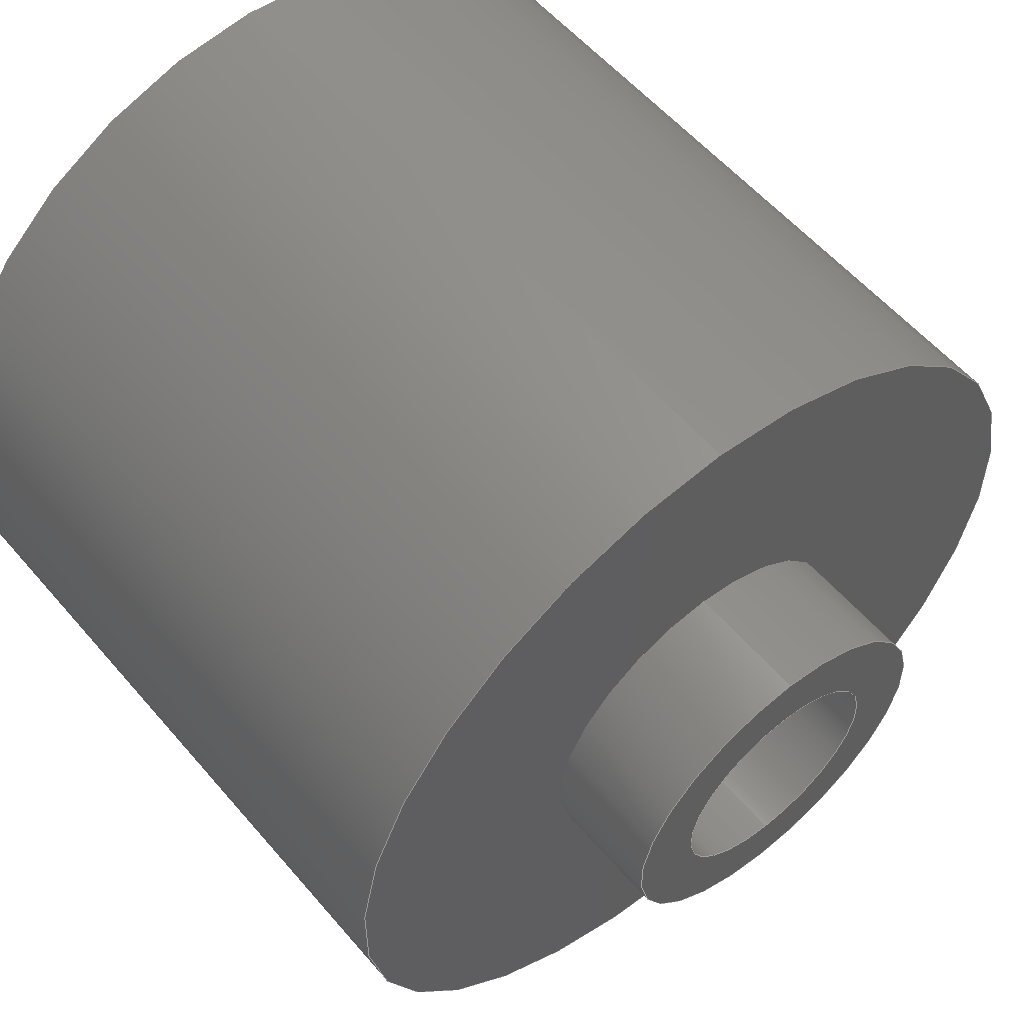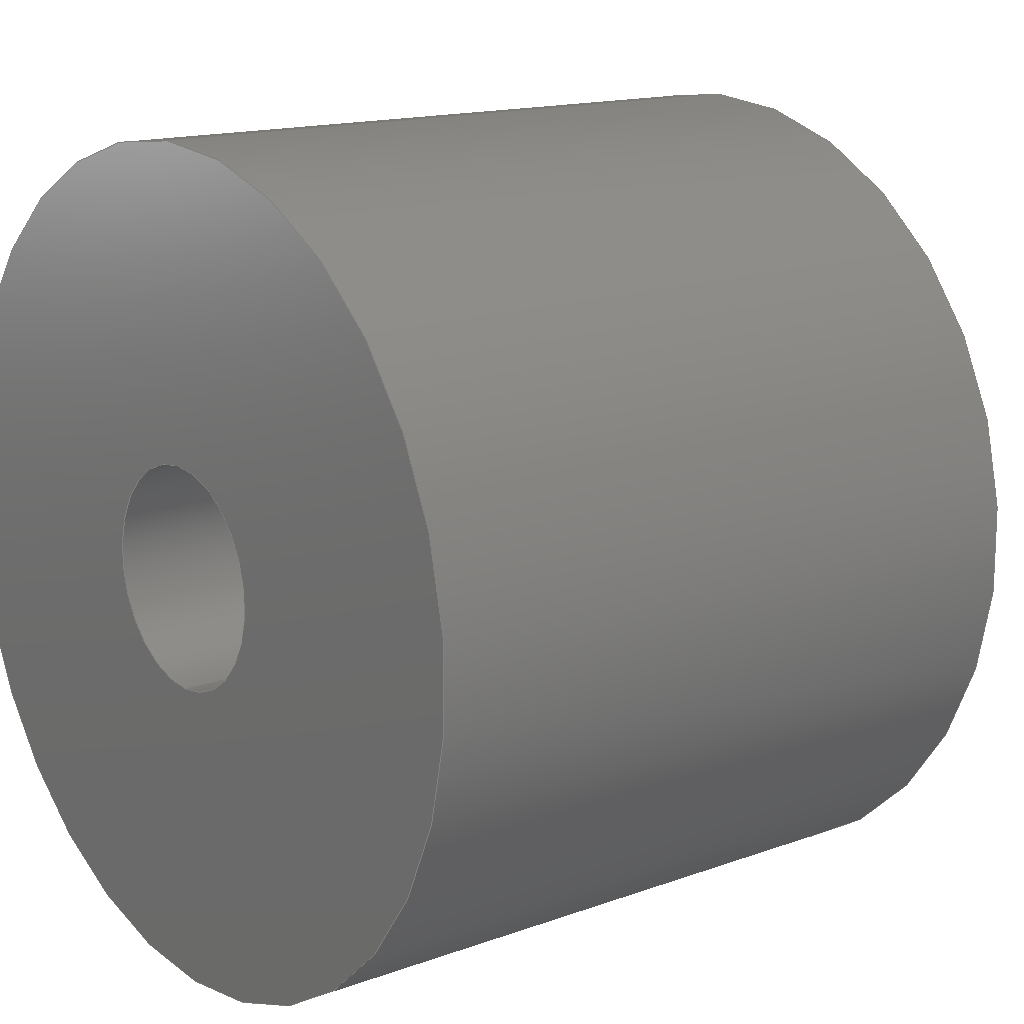
<metadata>
{"format":"step","ext":"step","renderer":"f3d","projection":"perspective","resolution":1024,"background":"white","views":[{"elev":56.4,"azim":-39.8,"up":"+Z"},{"elev":14.7,"azim":-128.5,"up":"+Z"}]}
</metadata>
<code>
ISO-10303-21;
DATA;
#1 = ADVANCED_BREP_SHAPE_REPRESENTATION ( 'OpenSPIM_Stilt_Vertical-slit', ( #2, #232 ), #237 ) ;
#2 = MANIFOLD_SOLID_BREP ( 'Revolve1', #67 ) ;
#3 = UNCERTAINTY_MEASURE_WITH_UNIT (LENGTH_MEASURE( 1e-05 ), #112, 'distance_accuracy_value', 'NONE');
#4 = UNCERTAINTY_MEASURE_WITH_UNIT (LENGTH_MEASURE( 1e-05 ), #48, 'distance_accuracy_value', 'NONE');
#5 = UNCERTAINTY_MEASURE_WITH_UNIT (LENGTH_MEASURE( 1e-05 ), #287, 'distance_accuracy_value', 'NONE');
#6 = CARTESIAN_POINT ( 'NONE',  ( 0, 0, 0 ) ) ;
#7 = DIRECTION ( 'NONE',  ( -0, -1, -0 ) ) ;
#8 = DIRECTION ( 'NONE',  ( 0, 0, -1 ) ) ;
#9 = CARTESIAN_POINT ( 'NONE',  ( 0, -2.3, 0 ) ) ;
#10 = DIRECTION ( 'NONE',  ( -0, -1, -0 ) ) ;
#11 = DIRECTION ( 'NONE',  ( 0, 0, -1 ) ) ;
#12 = FILL_AREA_STYLE_COLOUR ( '', #186 ) ;
#13 = CARTESIAN_POINT ( 'NONE',  ( 0, 13.17, 0 ) ) ;
#14 = DIRECTION ( 'NONE',  ( -0, -1, -0 ) ) ;
#15 = DIRECTION ( 'NONE',  ( 0, 0, -1 ) ) ;
#16 = CARTESIAN_POINT ( 'NONE',  ( 0, 13.17, 0 ) ) ;
#17 = DIRECTION ( 'NONE',  ( -0, -1, -0 ) ) ;
#18 = DIRECTION ( 'NONE',  ( 0, 0, -1 ) ) ;
#19 = ADVANCED_FACE ( 'NONE', ( #147 ), #126, .T. ) ;
#20 = DIRECTION ( 'NONE',  ( -0, -1, -0 ) ) ;
#21 = DIRECTION ( 'NONE',  ( 0, 0, -1 ) ) ;
#22 = CARTESIAN_POINT ( 'NONE',  ( 2.602e-16, -6.685, 2.125 ) ) ;
#23 = DIRECTION ( 'NONE',  ( -0, -1, -0 ) ) ;
#24 = DIRECTION ( 'NONE',  ( -0, -1, -0 ) ) ;
#25 = CARTESIAN_POINT ( 'NONE',  ( 0, 0, 0 ) ) ;
#26 = DIRECTION ( 'NONE',  ( -0, -1, -0 ) ) ;
#27 = DIRECTION ( 'NONE',  ( 0, 0, -1 ) ) ;
#28 = CARTESIAN_POINT ( 'NONE',  ( 0, -6.685, -8 ) ) ;
#29 = CARTESIAN_POINT ( 'NONE',  ( 0, -6.685, -3.35 ) ) ;
#30 = CARTESIAN_POINT ( 'NONE',  ( 0, -2.3, 0 ) ) ;
#31 = DIRECTION ( 'NONE',  ( -0, -1, -0 ) ) ;
#32 = DIRECTION ( 'NONE',  ( 0, 0, -1 ) ) ;
#33 = DIRECTION ( 'NONE',  ( -0, -1, -0 ) ) ;
#34 = ADVANCED_FACE ( 'NONE', ( #149 ), #180, .T. ) ;
#35 = ADVANCED_FACE ( 'NONE', ( #182, #144 ), #118, .F. ) ;
#36 = ADVANCED_FACE ( 'NONE', ( #131, #124 ), #197, .F. ) ;
#37 = ADVANCED_FACE ( 'NONE', ( #122 ), #153, .F. ) ;
#38 = ADVANCED_FACE ( 'NONE', ( #121 ), #123, .T. ) ;
#39 = ADVANCED_FACE ( 'NONE', ( #165, #173 ), #208, .F. ) ;
#40 = ADVANCED_FACE ( 'NONE', ( #135 ), #119, .T. ) ;
#41 = ADVANCED_FACE ( 'NONE', ( #172 ), #139, .F. ) ;
#42 =( NAMED_UNIT ( * ) PLANE_ANGLE_UNIT ( ) SI_UNIT ( $, .RADIAN. ) );
#43 =( NAMED_UNIT ( * ) SI_UNIT ( $, .STERADIAN. ) SOLID_ANGLE_UNIT ( ) );
#44 = APPLICATION_CONTEXT ( 'automotive_design' ) ;
#45 = FILL_AREA_STYLE ('',( #12 ) ) ;
#46 = SURFACE_SIDE_STYLE ('',( #190 ) ) ;
#47 = SURFACE_STYLE_USAGE ( .BOTH. , #46 ) ;
#48 =( LENGTH_UNIT ( ) NAMED_UNIT ( * ) SI_UNIT ( .MILLI., .METRE. ) );
#49 =( NAMED_UNIT ( * ) PLANE_ANGLE_UNIT ( ) SI_UNIT ( $, .RADIAN. ) );
#50 =( NAMED_UNIT ( * ) SI_UNIT ( $, .STERADIAN. ) SOLID_ANGLE_UNIT ( ) );
#51 = CARTESIAN_POINT ( 'NONE',  ( 0, 0, 0 ) ) ;
#52 = DIRECTION ( 'NONE',  ( 0, 0, 1 ) ) ;
#53 = DIRECTION ( 'NONE',  ( 1, 0, 0 ) ) ;
#54 = APPLICATION_PROTOCOL_DEFINITION ( 'draft international standard', 'automotive_design', 1998, #44 ) ;
#55 = PRODUCT_CONTEXT ( 'NONE', #44, 'mechanical' ) ;
#56 = APPLICATION_CONTEXT ( 'automotive_design' ) ;
#57 = APPLICATION_PROTOCOL_DEFINITION ( 'draft international standard', 'automotive_design', 1998, #56 ) ;
#58 = CARTESIAN_POINT ( 'NONE',  ( 0, 0, 0 ) ) ;
#59 = DIRECTION ( 'NONE',  ( -0, -1, -0 ) ) ;
#60 = DIRECTION ( 'NONE',  ( 0, 0, -1 ) ) ;
#61 = CARTESIAN_POINT ( 'NONE',  ( 0, -2.3, 0 ) ) ;
#62 = DIRECTION ( 'NONE',  ( -0, -1, -0 ) ) ;
#63 = DIRECTION ( 'NONE',  ( 0, 0, -1 ) ) ;
#64 = CARTESIAN_POINT ( 'NONE',  ( 0, 13.17, 0 ) ) ;
#65 = DIRECTION ( 'NONE',  ( -0, -1, -0 ) ) ;
#66 = DIRECTION ( 'NONE',  ( 0, 0, -1 ) ) ;
#67 = CLOSED_SHELL ( 'NONE', ( #19, #37, #40, #34, #36, #41, #39, #38, #35 ) ) ;
#68 = ORIENTED_EDGE ( 'NONE', *, *, #274, .F. ) ;
#69 = ORIENTED_EDGE ( 'NONE', *, *, #267, .F. ) ;
#70 = EDGE_LOOP ( 'NONE', ( #154, #69 ) ) ;
#71 = ORIENTED_EDGE ( 'NONE', *, *, #280, .T. ) ;
#72 = ORIENTED_EDGE ( 'NONE', *, *, #269, .F. ) ;
#73 = EDGE_LOOP ( 'NONE', ( #181, #103 ) ) ;
#74 = EDGE_LOOP ( 'NONE', ( #92, #68 ) ) ;
#75 = ORIENTED_EDGE ( 'NONE', *, *, #273, .F. ) ;
#76 = EDGE_LOOP ( 'NONE', ( #86, #166, #98, #100 ) ) ;
#77 = ORIENTED_EDGE ( 'NONE', *, *, #267, .T. ) ;
#78 = ORIENTED_EDGE ( 'NONE', *, *, #249, .F. ) ;
#79 = ORIENTED_EDGE ( 'NONE', *, *, #276, .T. ) ;
#80 = ORIENTED_EDGE ( 'NONE', *, *, #268, .T. ) ;
#81 = EDGE_LOOP ( 'NONE', ( #175, #93 ) ) ;
#82 = ORIENTED_EDGE ( 'NONE', *, *, #269, .T. ) ;
#83 = ORIENTED_EDGE ( 'NONE', *, *, #277, .F. ) ;
#84 = EDGE_LOOP ( 'NONE', ( #71, #101, #83, #75 ) ) ;
#85 = EDGE_LOOP ( 'NONE', ( #91, #89 ) ) ;
#86 = ORIENTED_EDGE ( 'NONE', *, *, #268, .F. ) ;
#87 = ORIENTED_EDGE ( 'NONE', *, *, #279, .T. ) ;
#88 = ORIENTED_EDGE ( 'NONE', *, *, #263, .F. ) ;
#89 = ORIENTED_EDGE ( 'NONE', *, *, #279, .F. ) ;
#90 = ORIENTED_EDGE ( 'NONE', *, *, #278, .T. ) ;
#91 = ORIENTED_EDGE ( 'NONE', *, *, #280, .F. ) ;
#92 = ORIENTED_EDGE ( 'NONE', *, *, #262, .F. ) ;
#93 = ORIENTED_EDGE ( 'NONE', *, *, #275, .T. ) ;
#94 = ORIENTED_EDGE ( 'NONE', *, *, #264, .F. ) ;
#95 = ORIENTED_EDGE ( 'NONE', *, *, #262, .T. ) ;
#96 = ORIENTED_EDGE ( 'NONE', *, *, #276, .F. ) ;
#97 = ORIENTED_EDGE ( 'NONE', *, *, #271, .F. ) ;
#98 = ORIENTED_EDGE ( 'NONE', *, *, #272, .T. ) ;
#99 = ORIENTED_EDGE ( 'NONE', *, *, #263, .T. ) ;
#100 = ORIENTED_EDGE ( 'NONE', *, *, #275, .F. ) ;
#101 = ORIENTED_EDGE ( 'NONE', *, *, #249, .T. ) ;
#102 = SURFACE_STYLE_FILL_AREA ( #109 ) ;
#103 = ORIENTED_EDGE ( 'NONE', *, *, #270, .T. ) ;
#104 = DIRECTION ( 'NONE',  ( -0, -1, -0 ) ) ;
#105 = CARTESIAN_POINT ( 'NONE',  ( 0, -6.685, 0 ) ) ;
#106 = DIRECTION ( 'NONE',  ( 0, 0, -1 ) ) ;
#107 = DIRECTION ( 'NONE',  ( 0, 0, -1 ) ) ;
#108 = FILL_AREA_STYLE_COLOUR ( '', #125 ) ;
#109 = FILL_AREA_STYLE ('',( #108 ) ) ;
#110 = SURFACE_SIDE_STYLE ('',( #102 ) ) ;
#111 = SURFACE_STYLE_USAGE ( .BOTH. , #110 ) ;
#112 =( LENGTH_UNIT ( ) NAMED_UNIT ( * ) SI_UNIT ( .MILLI., .METRE. ) );
#113 =( NAMED_UNIT ( * ) PLANE_ANGLE_UNIT ( ) SI_UNIT ( $, .RADIAN. ) );
#114 =( NAMED_UNIT ( * ) SI_UNIT ( $, .STERADIAN. ) SOLID_ANGLE_UNIT ( ) );
#115 = CARTESIAN_POINT ( 'NONE',  ( 0, -6.685, 0 ) ) ;
#116 = DIRECTION ( 'NONE',  ( -0, -1, -0 ) ) ;
#117 = CARTESIAN_POINT ( 'NONE',  ( -3.35, -9.595e-17, 0 ) ) ;
#118 = PLANE ( 'NONE',  #257 ) ;
#119 = CYLINDRICAL_SURFACE ( 'NONE', #250, 3.35 ) ;
#120 = EDGE_LOOP ( 'NONE', ( #95, #80, #97, #151 ) ) ;
#121 = FACE_OUTER_BOUND ( 'NONE', #140, .T. ) ;
#122 = FACE_OUTER_BOUND ( 'NONE', #127, .T. ) ;
#123 = CYLINDRICAL_SURFACE ( 'NONE', #253, 8 ) ;
#124 = FACE_OUTER_BOUND ( 'NONE', #81, .T. ) ;
#125 = COLOUR_RGB ( '',0.7922, 0.8196, 0.9333 ) ;
#126 = CYLINDRICAL_SURFACE ( 'NONE', #259, 8 ) ;
#127 = EDGE_LOOP ( 'NONE', ( #94, #82, #77, #88 ) ) ;
#128 = CIRCLE ( 'NONE', #251, 2.125 ) ;
#129 = LINE ( 'NONE', #283, #155 ) ;
#130 = VERTEX_POINT ( 'NONE', #222 ) ;
#131 = FACE_BOUND ( 'NONE', #70, .T. ) ;
#132 = VERTEX_POINT ( 'NONE', #218 ) ;
#133 = CIRCLE ( 'NONE', #245, 3.35 ) ;
#134 = LINE ( 'NONE', #22, #152 ) ;
#135 = FACE_OUTER_BOUND ( 'NONE', #120, .T. ) ;
#136 = CIRCLE ( 'NONE', #244, 3.35 ) ;
#137 = VECTOR ( 'NONE', #24, 1000 ) ;
#138 = LINE ( 'NONE', #293, #157 ) ;
#139 = CYLINDRICAL_SURFACE ( 'NONE', #248, 2.125 ) ;
#140 = EDGE_LOOP ( 'NONE', ( #78, #87, #167, #171 ) ) ;
#141 = VERTEX_POINT ( 'NONE', #216 ) ;
#142 = CIRCLE ( 'NONE', #255, 3.35 ) ;
#143 = VERTEX_POINT ( 'NONE', #219 ) ;
#144 = FACE_OUTER_BOUND ( 'NONE', #73, .T. ) ;
#145 = VECTOR ( 'NONE', #282, 1000 ) ;
#146 = PRESENTATION_STYLE_ASSIGNMENT (( #111 ) ) ;
#147 = FACE_OUTER_BOUND ( 'NONE', #84, .T. ) ;
#148 = VERTEX_POINT ( 'NONE', #223 ) ;
#149 = FACE_OUTER_BOUND ( 'NONE', #76, .T. ) ;
#150 = VERTEX_POINT ( 'NONE', #220 ) ;
#151 = ORIENTED_EDGE ( 'NONE', *, *, #272, .F. ) ;
#152 = VECTOR ( 'NONE', #23, 1000 ) ;
#153 = CYLINDRICAL_SURFACE ( 'NONE', #254, 2.125 ) ;
#154 = ORIENTED_EDGE ( 'NONE', *, *, #278, .F. ) ;
#155 = VECTOR ( 'NONE', #288, 1000 ) ;
#156 = VECTOR ( 'NONE', #33, 1000 ) ;
#157 = VECTOR ( 'NONE', #289, 1000 ) ;
#158 = VERTEX_POINT ( 'NONE', #225 ) ;
#159 = LINE ( 'NONE', #207, #145 ) ;
#160 = CIRCLE ( 'NONE', #243, 3.35 ) ;
#161 = VERTEX_POINT ( 'NONE', #226 ) ;
#162 = VERTEX_POINT ( 'NONE', #227 ) ;
#163 = CIRCLE ( 'NONE', #242, 2.125 ) ;
#164 = VERTEX_POINT ( 'NONE', #228 ) ;
#165 = FACE_OUTER_BOUND ( 'NONE', #85, .T. ) ;
#166 = ORIENTED_EDGE ( 'NONE', *, *, #274, .T. ) ;
#167 = ORIENTED_EDGE ( 'NONE', *, *, #273, .T. ) ;
#168 = VERTEX_POINT ( 'NONE', #221 ) ;
#169 = EDGE_LOOP ( 'NONE', ( #79, #170 ) ) ;
#170 = ORIENTED_EDGE ( 'NONE', *, *, #264, .T. ) ;
#171 = ORIENTED_EDGE ( 'NONE', *, *, #270, .F. ) ;
#172 = FACE_OUTER_BOUND ( 'NONE', #177, .T. ) ;
#173 = FACE_BOUND ( 'NONE', #169, .T. ) ;
#174 = LINE ( 'NONE', #29, #137 ) ;
#175 = ORIENTED_EDGE ( 'NONE', *, *, #271, .T. ) ;
#176 = CIRCLE ( 'NONE', #246, 8 ) ;
#177 = EDGE_LOOP ( 'NONE', ( #72, #96, #99, #90 ) ) ;
#178 = LINE ( 'NONE', #28, #156 ) ;
#179 = CIRCLE ( 'NONE', #247, 2.125 ) ;
#180 = CYLINDRICAL_SURFACE ( 'NONE', #258, 3.35 ) ;
#181 = ORIENTED_EDGE ( 'NONE', *, *, #277, .T. ) ;
#182 = FACE_BOUND ( 'NONE', #74, .T. ) ;
#183 = VERTEX_POINT ( 'NONE', #224 ) ;
#184 = CIRCLE ( 'NONE', #241, 8 ) ;
#185 = PRESENTATION_STYLE_ASSIGNMENT (( #47 ) ) ;
#186 = COLOUR_RGB ( '',0.7922, 0.8196, 0.9333 ) ;
#187 = CIRCLE ( 'NONE', #240, 2.125 ) ;
#188 = CIRCLE ( 'NONE', #239, 8 ) ;
#189 = CIRCLE ( 'NONE', #238, 8 ) ;
#190 = SURFACE_STYLE_FILL_AREA ( #45 ) ;
#191 = SHAPE_DEFINITION_REPRESENTATION ( #193, #1 ) ;
#192 = PRODUCT ( 'OpenSPIM_Stilt_Vertical-slit', 'OpenSPIM_Stilt_Vertical-slit', '', ( #55 ) ) ;
#193 = PRODUCT_DEFINITION_SHAPE ( 'NONE', 'NONE',  #231 ) ;
#194 = PRODUCT_DEFINITION_CONTEXT ( 'detailed design', #56, 'design' ) ;
#195 = CARTESIAN_POINT ( 'NONE',  ( -3.35, -2.3, 0 ) ) ;
#196 = DIRECTION ( 'NONE',  ( -0, -1, -0 ) ) ;
#197 = PLANE ( 'NONE',  #256 ) ;
#198 = DIRECTION ( 'NONE',  ( 0, 0, -1 ) ) ;
#199 = DIRECTION ( 'NONE',  ( 0, 1, 0 ) ) ;
#200 = DIRECTION ( 'NONE',  ( 0, -0, 1 ) ) ;
#201 = CARTESIAN_POINT ( 'NONE',  ( 0, -6.685, 0 ) ) ;
#202 = DIRECTION ( 'NONE',  ( 0, 0, -1 ) ) ;
#203 = CARTESIAN_POINT ( 'NONE',  ( 0, -6.685, 0 ) ) ;
#204 = DIRECTION ( 'NONE',  ( -0, -1, -0 ) ) ;
#205 = DIRECTION ( 'NONE',  ( 0, -1, -0 ) ) ;
#206 = CARTESIAN_POINT ( 'NONE',  ( -8, 13.17, 0 ) ) ;
#207 = CARTESIAN_POINT ( 'NONE',  ( 9.797e-16, -6.685, 8 ) ) ;
#208 = PLANE ( 'NONE',  #252 ) ;
#209 = DIRECTION ( 'NONE',  ( -0, -1, -0 ) ) ;
#210 = DIRECTION ( 'NONE',  ( 0, 0, -1 ) ) ;
#211 = CARTESIAN_POINT ( 'NONE',  ( 0, -6.685, 0 ) ) ;
#212 = DIRECTION ( 'NONE',  ( 0, -0, 1 ) ) ;
#213 = DIRECTION ( 'NONE',  ( 0, 0, -1 ) ) ;
#214 = CARTESIAN_POINT ( 'NONE',  ( 0, -6.685, 0 ) ) ;
#215 = DIRECTION ( 'NONE',  ( -0, -1, -0 ) ) ;
#216 = CARTESIAN_POINT ( 'NONE',  ( 0, -2.3, -3.35 ) ) ;
#217 = DIRECTION ( 'NONE',  ( 0, 0, -1 ) ) ;
#218 = CARTESIAN_POINT ( 'NONE',  ( 9.797e-16, 0, 8 ) ) ;
#219 = CARTESIAN_POINT ( 'NONE',  ( 0, 13.17, -2.125 ) ) ;
#220 = CARTESIAN_POINT ( 'NONE',  ( 2.602e-16, -2.3, 2.125 ) ) ;
#221 = CARTESIAN_POINT ( 'NONE',  ( 4.103e-16, 0, 3.35 ) ) ;
#222 = CARTESIAN_POINT ( 'NONE',  ( 9.797e-16, 13.17, 8 ) ) ;
#223 = CARTESIAN_POINT ( 'NONE',  ( 0, 0, -3.35 ) ) ;
#224 = CARTESIAN_POINT ( 'NONE',  ( 2.602e-16, 13.17, 2.125 ) ) ;
#225 = CARTESIAN_POINT ( 'NONE',  ( 0, 13.17, -8 ) ) ;
#226 = CARTESIAN_POINT ( 'NONE',  ( 4.103e-16, -2.3, 3.35 ) ) ;
#227 = CARTESIAN_POINT ( 'NONE',  ( 0, 0, -8 ) ) ;
#228 = CARTESIAN_POINT ( 'NONE',  ( 0, -2.3, -2.125 ) ) ;
#229 = PRODUCT_RELATED_PRODUCT_CATEGORY ( 'part', '', ( #192 ) ) ;
#230 = PRODUCT_DEFINITION_FORMATION_WITH_SPECIFIED_SOURCE ( 'ANY', '', #192, .NOT_KNOWN. ) ;
#231 = PRODUCT_DEFINITION ( 'UNKNOWN', '', #230, #194 ) ;
#232 = AXIS2_PLACEMENT_3D ( 'NONE', #51, #52, #53 ) ;
#233 =( GEOMETRIC_REPRESENTATION_CONTEXT ( 3 ) GLOBAL_UNCERTAINTY_ASSIGNED_CONTEXT ( ( #4 ) ) GLOBAL_UNIT_ASSIGNED_CONTEXT ( ( #48, #49, #50 ) ) REPRESENTATION_CONTEXT ( 'NONE', 'WORKASPACE' ) );
#234 = MECHANICAL_DESIGN_GEOMETRIC_PRESENTATION_REPRESENTATION (  '', ( #236 ), #233 ) ;
#235 = PRESENTATION_LAYER_ASSIGNMENT (  '', '', ( #236 ) ) ;
#236 = STYLED_ITEM ( 'NONE', ( #185 ), #1 ) ;
#237 =( GEOMETRIC_REPRESENTATION_CONTEXT ( 3 ) GLOBAL_UNCERTAINTY_ASSIGNED_CONTEXT ( ( #5 ) ) GLOBAL_UNIT_ASSIGNED_CONTEXT ( ( #287, #42, #43 ) ) REPRESENTATION_CONTEXT ( 'NONE', 'WORKASPACE' ) );
#238 = AXIS2_PLACEMENT_3D ( 'NONE', #16, #17, #18 ) ;
#239 = AXIS2_PLACEMENT_3D ( 'NONE', #13, #14, #15 ) ;
#240 = AXIS2_PLACEMENT_3D ( 'NONE', #9, #10, #11 ) ;
#241 = AXIS2_PLACEMENT_3D ( 'NONE', #6, #7, #8 ) ;
#242 = AXIS2_PLACEMENT_3D ( 'NONE', #64, #65, #66 ) ;
#243 = AXIS2_PLACEMENT_3D ( 'NONE', #61, #62, #63 ) ;
#244 = AXIS2_PLACEMENT_3D ( 'NONE', #58, #59, #60 ) ;
#245 = AXIS2_PLACEMENT_3D ( 'NONE', #30, #31, #32 ) ;
#246 = AXIS2_PLACEMENT_3D ( 'NONE', #25, #26, #27 ) ;
#247 = AXIS2_PLACEMENT_3D ( 'NONE', #294, #20, #21 ) ;
#248 = AXIS2_PLACEMENT_3D ( 'NONE', #214, #215, #217 ) ;
#249 = EDGE_CURVE ( 'NONE', #130, #132, #159, .T. ) ;
#250 = AXIS2_PLACEMENT_3D ( 'NONE', #211, #209, #213 ) ;
#251 = AXIS2_PLACEMENT_3D ( 'NONE', #290, #291, #292 ) ;
#252 = AXIS2_PLACEMENT_3D ( 'NONE', #206, #205, #210 ) ;
#253 = AXIS2_PLACEMENT_3D ( 'NONE', #203, #204, #202 ) ;
#254 = AXIS2_PLACEMENT_3D ( 'NONE', #201, #196, #198 ) ;
#255 = AXIS2_PLACEMENT_3D ( 'NONE', #284, #285, #286 ) ;
#256 = AXIS2_PLACEMENT_3D ( 'NONE', #195, #199, #200 ) ;
#257 = AXIS2_PLACEMENT_3D ( 'NONE', #117, #281, #212 ) ;
#258 = AXIS2_PLACEMENT_3D ( 'NONE', #105, #116, #106 ) ;
#259 = AXIS2_PLACEMENT_3D ( 'NONE', #115, #104, #107 ) ;
#260 = STYLED_ITEM ( 'NONE', ( #146 ), #2 ) ;
#261 =( GEOMETRIC_REPRESENTATION_CONTEXT ( 3 ) GLOBAL_UNCERTAINTY_ASSIGNED_CONTEXT ( ( #3 ) ) GLOBAL_UNIT_ASSIGNED_CONTEXT ( ( #112, #113, #114 ) ) REPRESENTATION_CONTEXT ( 'NONE', 'WORKASPACE' ) );
#262 = EDGE_CURVE ( 'NONE', #148, #168, #142, .T. ) ;
#263 = EDGE_CURVE ( 'NONE', #143, #164, #129, .T. ) ;
#264 = EDGE_CURVE ( 'NONE', #183, #143, #128, .T. ) ;
#265 = PRESENTATION_LAYER_ASSIGNMENT (  '', '', ( #260 ) ) ;
#266 = MECHANICAL_DESIGN_GEOMETRIC_PRESENTATION_REPRESENTATION (  '', ( #260 ), #261 ) ;
#267 = EDGE_CURVE ( 'NONE', #150, #164, #179, .T. ) ;
#268 = EDGE_CURVE ( 'NONE', #168, #161, #138, .T. ) ;
#269 = EDGE_CURVE ( 'NONE', #183, #150, #134, .T. ) ;
#270 = EDGE_CURVE ( 'NONE', #132, #162, #176, .T. ) ;
#271 = EDGE_CURVE ( 'NONE', #141, #161, #133, .T. ) ;
#272 = EDGE_CURVE ( 'NONE', #148, #141, #174, .T. ) ;
#273 = EDGE_CURVE ( 'NONE', #158, #162, #178, .T. ) ;
#274 = EDGE_CURVE ( 'NONE', #168, #148, #136, .T. ) ;
#275 = EDGE_CURVE ( 'NONE', #161, #141, #160, .T. ) ;
#276 = EDGE_CURVE ( 'NONE', #143, #183, #163, .T. ) ;
#277 = EDGE_CURVE ( 'NONE', #162, #132, #184, .T. ) ;
#278 = EDGE_CURVE ( 'NONE', #164, #150, #187, .T. ) ;
#279 = EDGE_CURVE ( 'NONE', #130, #158, #188, .T. ) ;
#280 = EDGE_CURVE ( 'NONE', #158, #130, #189, .T. ) ;
#281 = DIRECTION ( 'NONE',  ( 0, 1, 0 ) ) ;
#282 = DIRECTION ( 'NONE',  ( -0, -1, -0 ) ) ;
#283 = CARTESIAN_POINT ( 'NONE',  ( 0, -6.685, -2.125 ) ) ;
#284 = CARTESIAN_POINT ( 'NONE',  ( 0, 0, 0 ) ) ;
#285 = DIRECTION ( 'NONE',  ( -0, -1, -0 ) ) ;
#286 = DIRECTION ( 'NONE',  ( 0, 0, -1 ) ) ;
#287 =( LENGTH_UNIT ( ) NAMED_UNIT ( * ) SI_UNIT ( .MILLI., .METRE. ) );
#288 = DIRECTION ( 'NONE',  ( -0, -1, -0 ) ) ;
#289 = DIRECTION ( 'NONE',  ( -0, -1, -0 ) ) ;
#290 = CARTESIAN_POINT ( 'NONE',  ( 0, 13.17, 0 ) ) ;
#291 = DIRECTION ( 'NONE',  ( -0, -1, -0 ) ) ;
#292 = DIRECTION ( 'NONE',  ( 0, 0, -1 ) ) ;
#293 = CARTESIAN_POINT ( 'NONE',  ( 4.103e-16, -6.685, 3.35 ) ) ;
#294 = CARTESIAN_POINT ( 'NONE',  ( 0, -2.3, 0 ) ) ;
ENDSEC;
END-ISO-10303-21;

</code>
